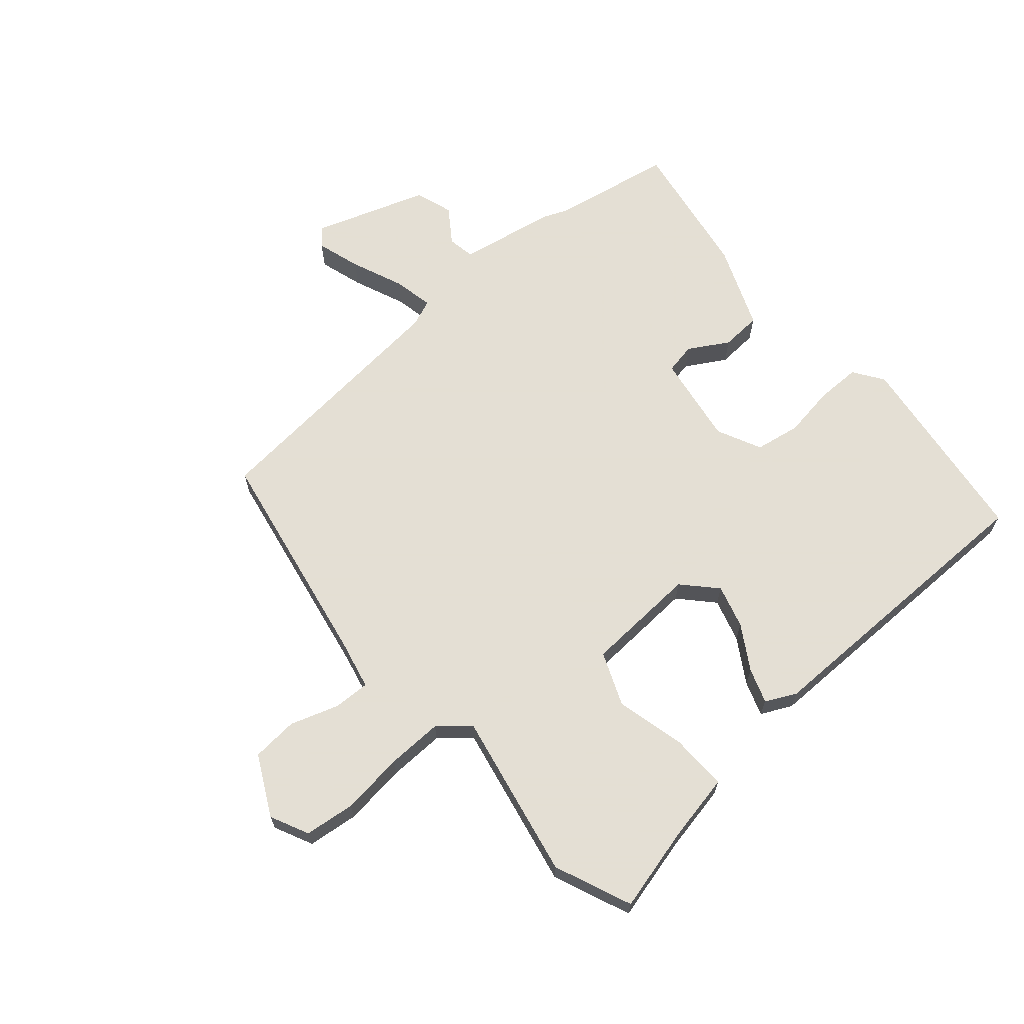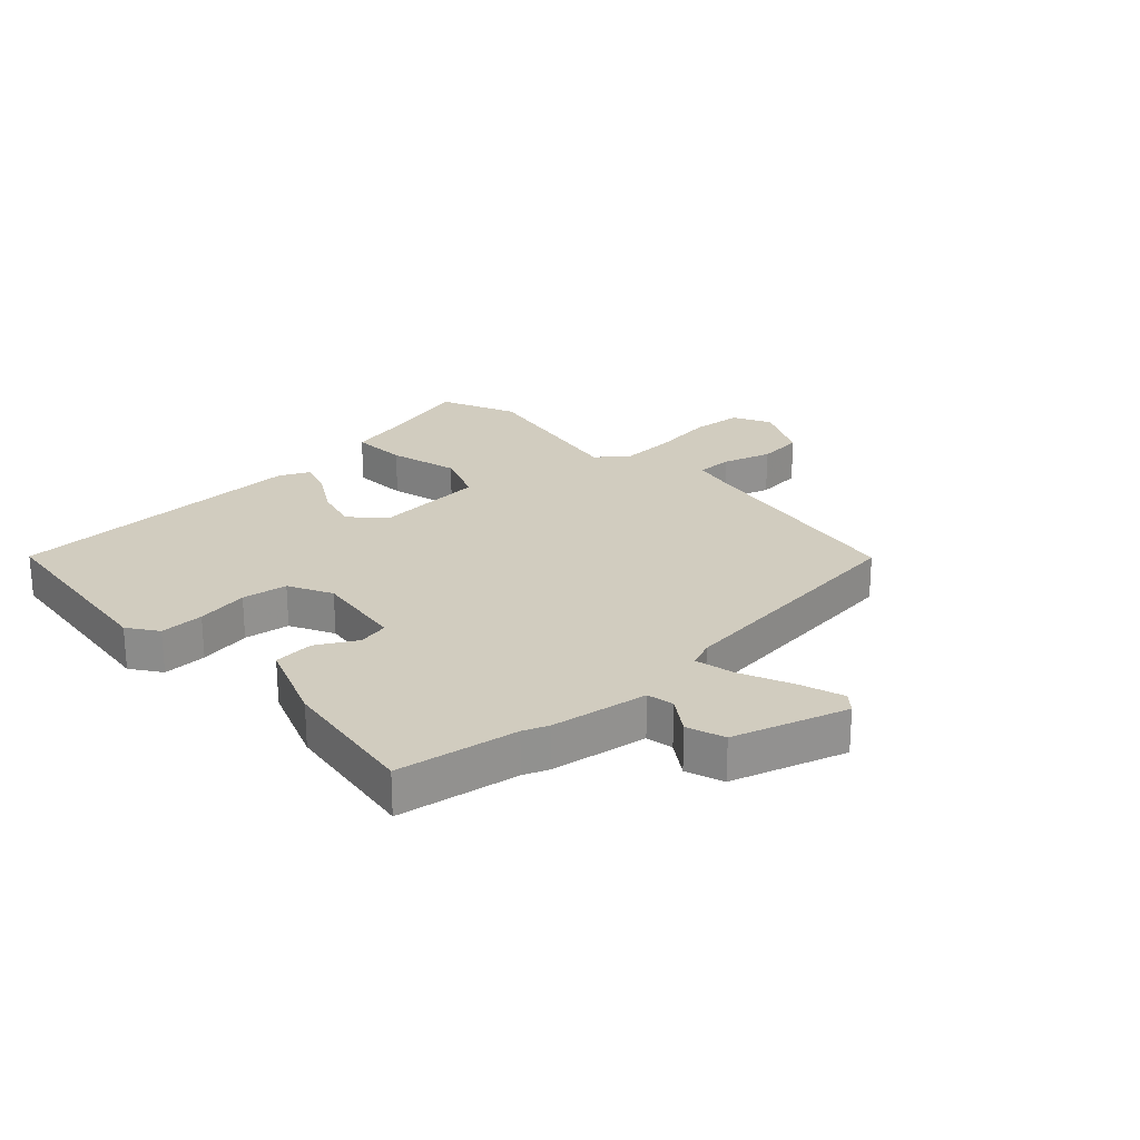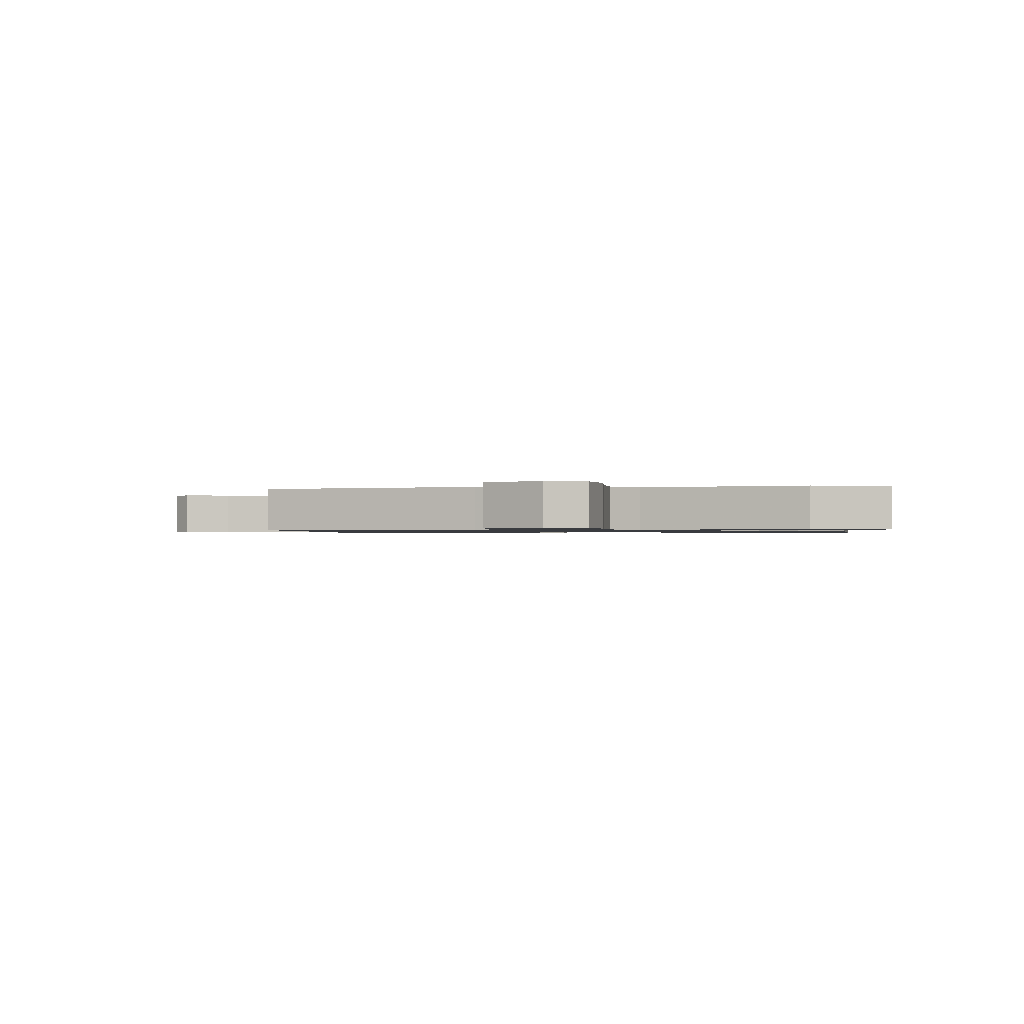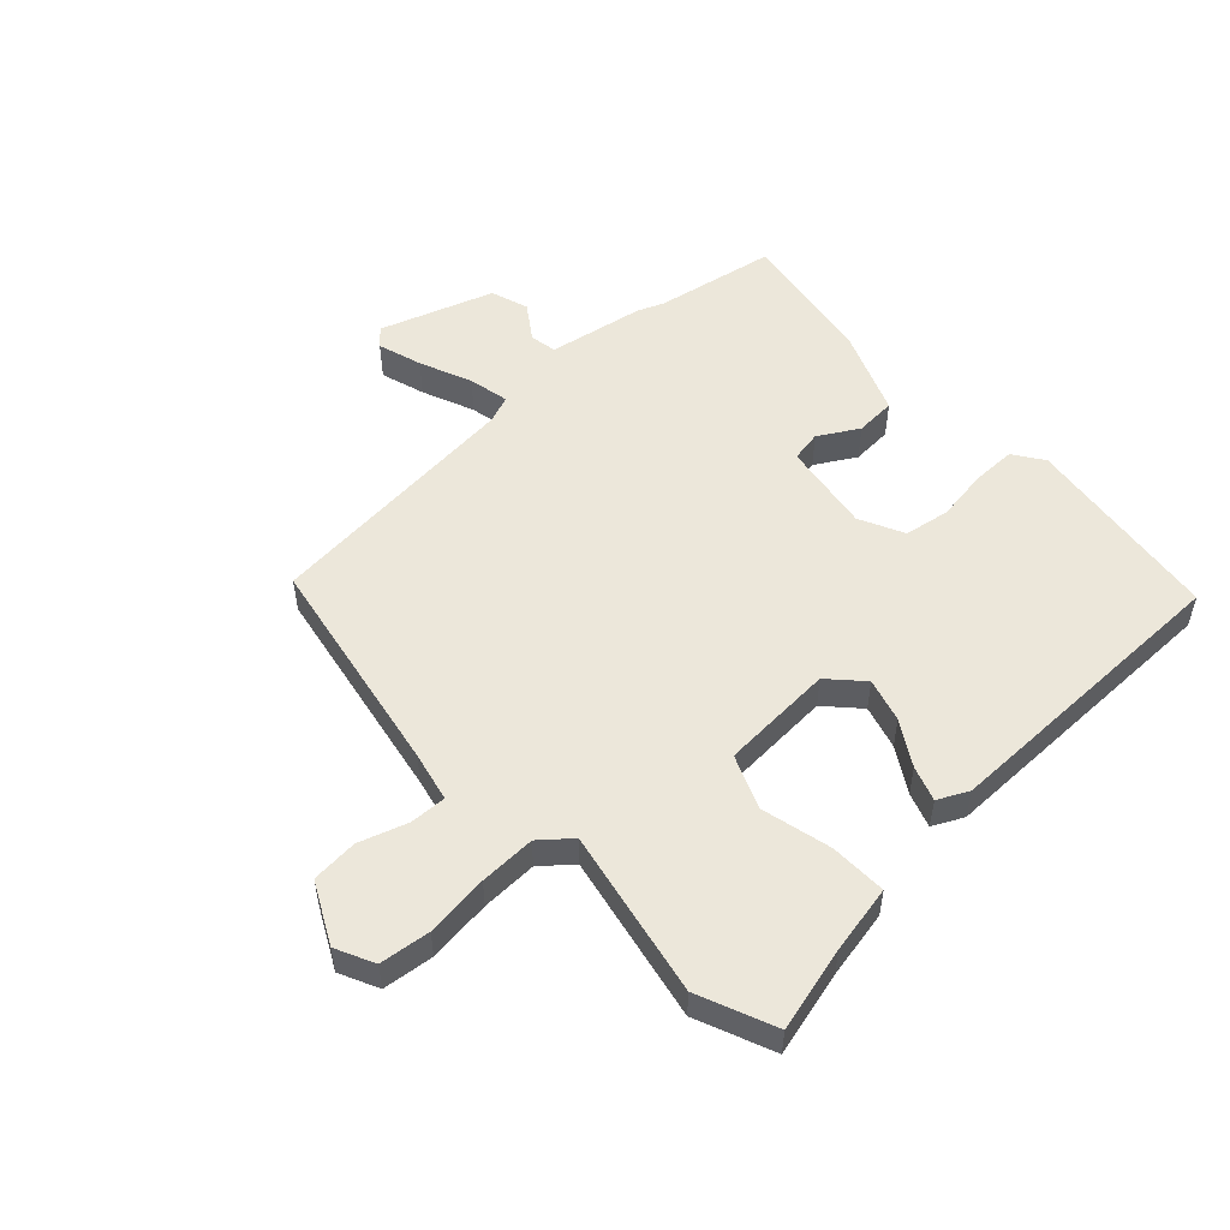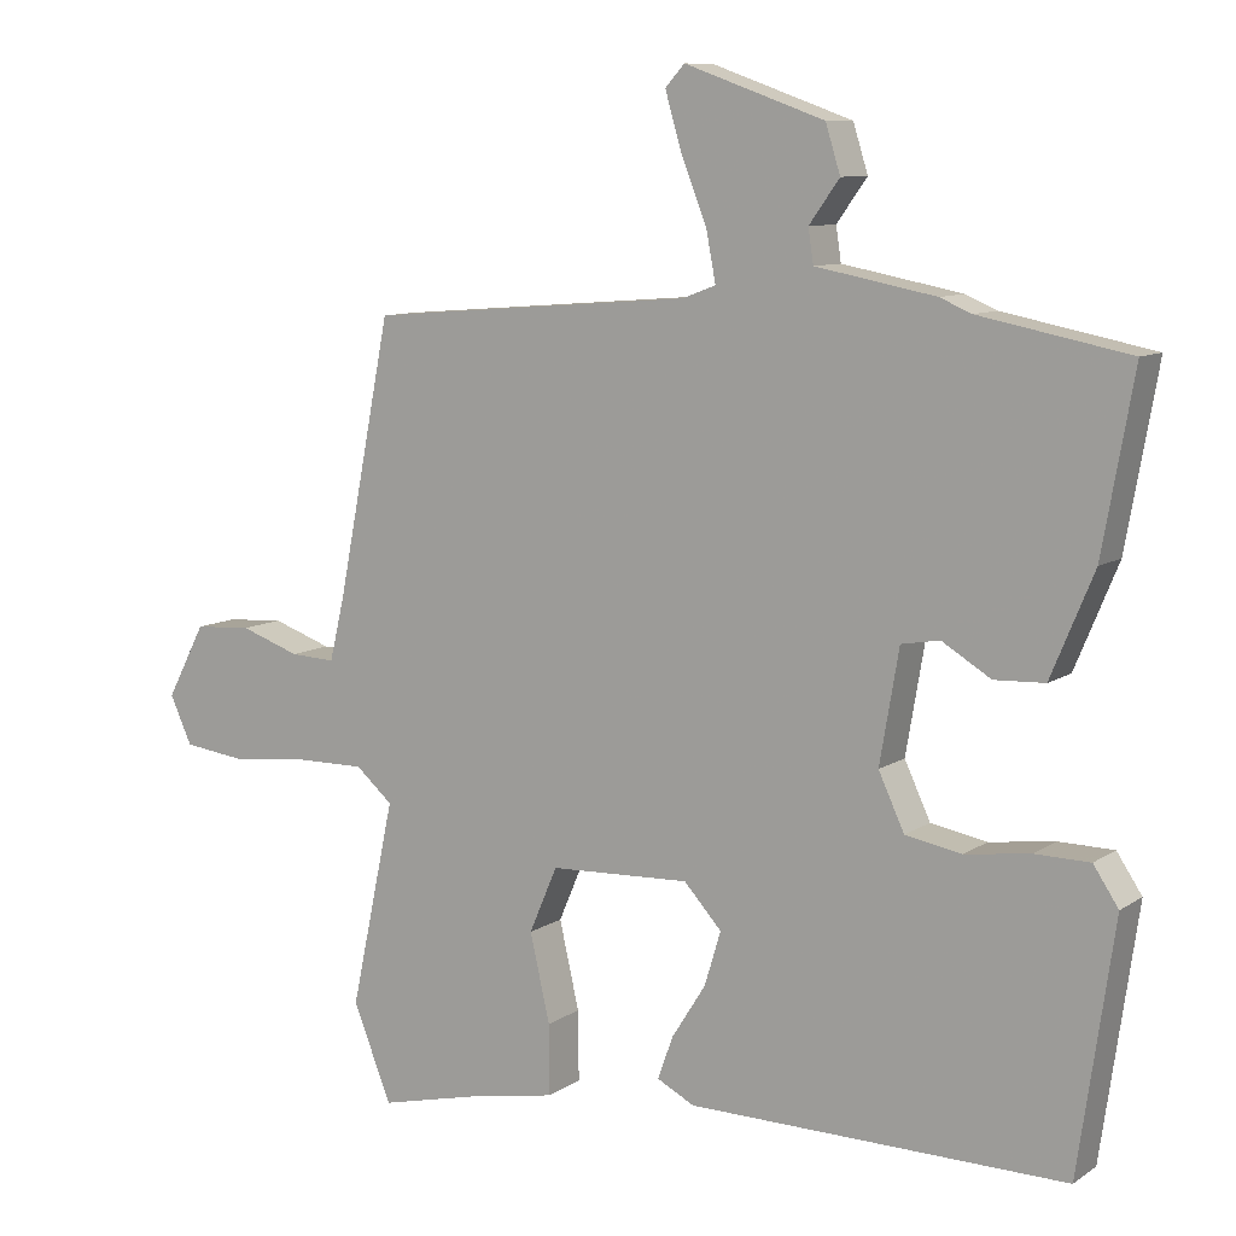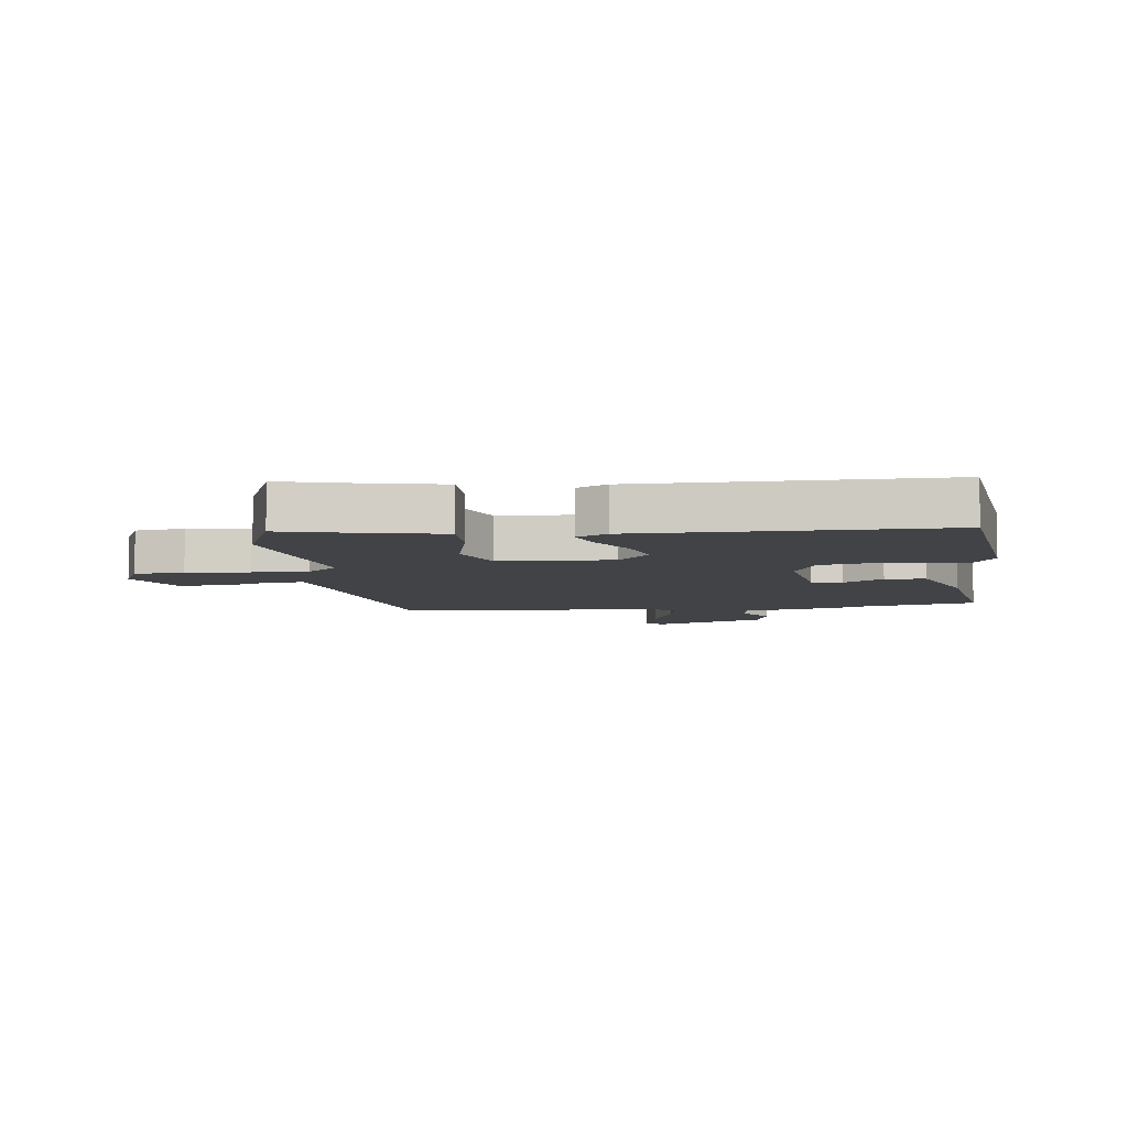
<metadata>
{"format":"obj","ext":"obj","renderer":"f3d","projection":"perspective","resolution":1024,"background":"white","views":[{"elev":66.3,"azim":138.4,"up":"+Y"},{"elev":24.0,"azim":-44.9,"up":"+Y"},{"elev":-0.9,"azim":99.5,"up":"+Y"},{"elev":52.7,"azim":136.2,"up":"+Y"},{"elev":9.4,"azim":-148.4,"up":"+Z"},{"elev":-7.2,"azim":-173.5,"up":"+Y"}]}
</metadata>
<code>
v -0.497 0.07 -0.472
v -0.545 0.07 -0.138
v -0.511 0.07 -0.087
v -0.437 0.07 -0.086
v -0.349 0.07 -0.098
v -0.273 0.07 -0.084
v -0.238 0.07 -0.009
v -0.264 0.07 0.143
v -0.316 0.07 0.152
v -0.382 0.07 0.112
v -0.45 0.07 0.115
v -0.508 0.07 0.254
v -0.55 0.07 0.49
v -0.348 0.07 0.53
v -0.306 0.07 0.548
v -0.144 0.07 0.579
v -0.137 0.07 0.625
v -0.178 0.07 0.682
v -0.158 0.07 0.746
v 0.031 0.07 0.813
v 0.057 0.07 0.784
v 0.035 0.07 0.709
v 0 0.07 0.621
v -0.013 0.07 0.553
v 0.032 0.07 0.536
v 0.472 0.07 0.501
v 0.546 0.07 0.128
v 0.566 0.07 0.045
v 0.627 0.07 0.048
v 0.708 0.07 0.076
v 0.786 0.07 0.071
v 0.839 0.07 -0.029
v 0.809 0.07 -0.094
v 0.724 0.07 -0.105
v 0.618 0.07 -0.094
v 0.524 0.07 -0.093
v 0.474 0.07 -0.136
v 0.534 0.07 -0.416
v 0.482 0.07 -0.546
v 0.34 0.07 -0.512
v 0.226 0.07 -0.491
v 0.227 0.07 -0.396
v 0.254 0.07 -0.278
v 0.216 0.07 -0.189
v 0.026 0.07 -0.181
v -0.025 0.07 -0.237
v -0.003 0.07 -0.31
v 0.043 0.07 -0.383
v 0.064 0.07 -0.441
v 0.013 0.07 -0.467
v -0.497 0 -0.472
v -0.545 0 -0.138
v -0.511 0 -0.087
v -0.437 0 -0.086
v -0.349 0 -0.098
v -0.273 0 -0.084
v -0.238 0 -0.009
v -0.264 0 0.143
v -0.316 0 0.152
v -0.382 0 0.112
v -0.45 0 0.115
v -0.508 0 0.254
v -0.55 0 0.49
v -0.348 0 0.53
v -0.306 0 0.548
v -0.144 0 0.579
v -0.137 0 0.625
v -0.178 0 0.682
v -0.158 0 0.746
v 0.031 0 0.813
v 0.057 0 0.784
v 0.035 0 0.709
v 0 0 0.621
v -0.013 0 0.553
v 0.032 0 0.536
v 0.472 0 0.501
v 0.546 0 0.128
v 0.566 0 0.045
v 0.627 0 0.048
v 0.708 0 0.076
v 0.786 0 0.071
v 0.839 0 -0.029
v 0.809 0 -0.094
v 0.724 0 -0.105
v 0.618 0 -0.094
v 0.524 0 -0.093
v 0.474 0 -0.136
v 0.534 0 -0.416
v 0.482 0 -0.546
v 0.34 0 -0.512
v 0.226 0 -0.491
v 0.227 0 -0.396
v 0.254 0 -0.278
v 0.216 0 -0.189
v 0.026 0 -0.181
v -0.025 0 -0.237
v -0.003 0 -0.31
v 0.043 0 -0.383
v 0.064 0 -0.441
v 0.013 0 -0.467
f 47 48 49 50
f 46 47 50 1
f 45 46 1 2
f 44 45 2 3
f 40 41 42 43
f 38 39 40 43
f 37 38 43 44
f 36 37 44
f 32 33 34 35
f 32 35 36
f 29 30 31 32
f 28 29 32 36
f 27 28 36 44
f 25 26 27 44
f 20 21 22 23
f 20 23 24
f 17 18 19 20
f 16 17 20 24
f 14 15 16 24
f 9 10 11 12
f 8 9 12 13
f 44 3 4 5
f 44 5 6
f 25 44 6 7
f 24 25 7 8
f 8 13 14 24
f 100 99 98 97
f 51 100 97 96
f 52 51 96 95
f 53 52 95 94
f 93 92 91 90
f 93 90 89 88
f 94 93 88 87
f 94 87 86
f 85 84 83 82
f 86 85 82
f 82 81 80 79
f 86 82 79 78
f 94 86 78 77
f 94 77 76 75
f 73 72 71 70
f 74 73 70
f 70 69 68 67
f 74 70 67 66
f 74 66 65 64
f 62 61 60 59
f 63 62 59 58
f 55 54 53 94
f 56 55 94
f 57 56 94 75
f 58 57 75 74
f 74 64 63 58
f 1 51 52 2
f 2 52 53 3
f 3 53 54 4
f 4 54 55 5
f 5 55 56 6
f 6 56 57 7
f 7 57 58 8
f 8 58 59 9
f 9 59 60 10
f 10 60 61 11
f 11 61 62 12
f 12 62 63 13
f 13 63 64 14
f 14 64 65 15
f 15 65 66 16
f 16 66 67 17
f 17 67 68 18
f 18 68 69 19
f 19 69 70 20
f 20 70 71 21
f 21 71 72 22
f 22 72 73 23
f 23 73 74 24
f 24 74 75 25
f 25 75 76 26
f 26 76 77 27
f 27 77 78 28
f 28 78 79 29
f 29 79 80 30
f 30 80 81 31
f 31 81 82 32
f 32 82 83 33
f 33 83 84 34
f 34 84 85 35
f 35 85 86 36
f 36 86 87 37
f 37 87 88 38
f 38 88 89 39
f 39 89 90 40
f 40 90 91 41
f 41 91 92 42
f 42 92 93 43
f 43 93 94 44
f 44 94 95 45
f 45 95 96 46
f 46 96 97 47
f 47 97 98 48
f 48 98 99 49
f 49 99 100 50
f 50 100 51 1

</code>
